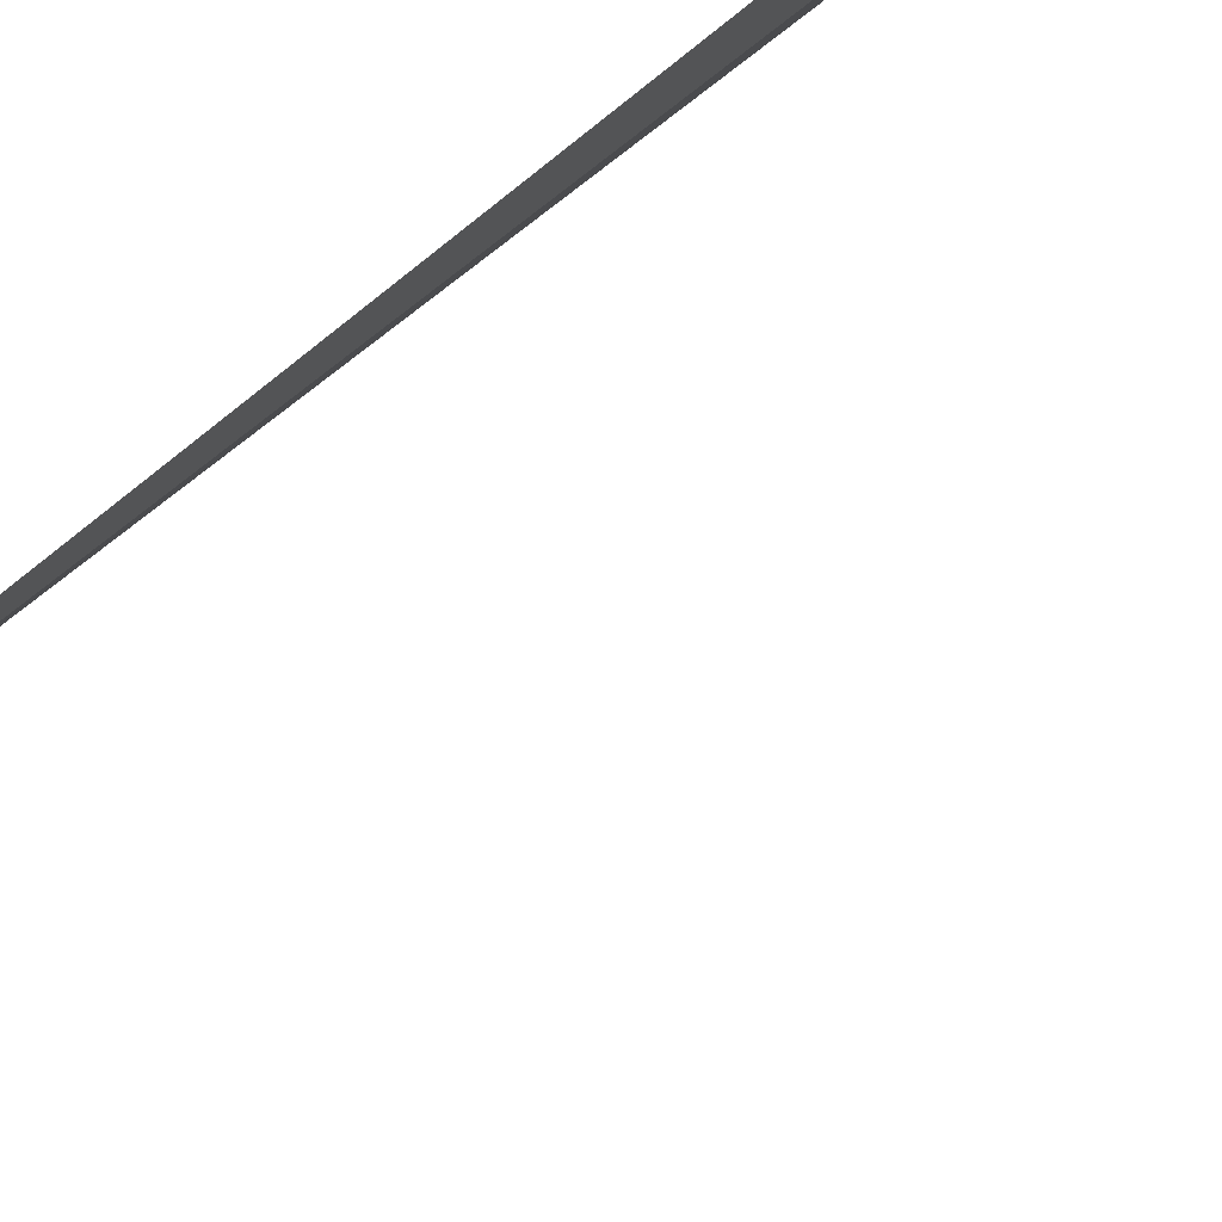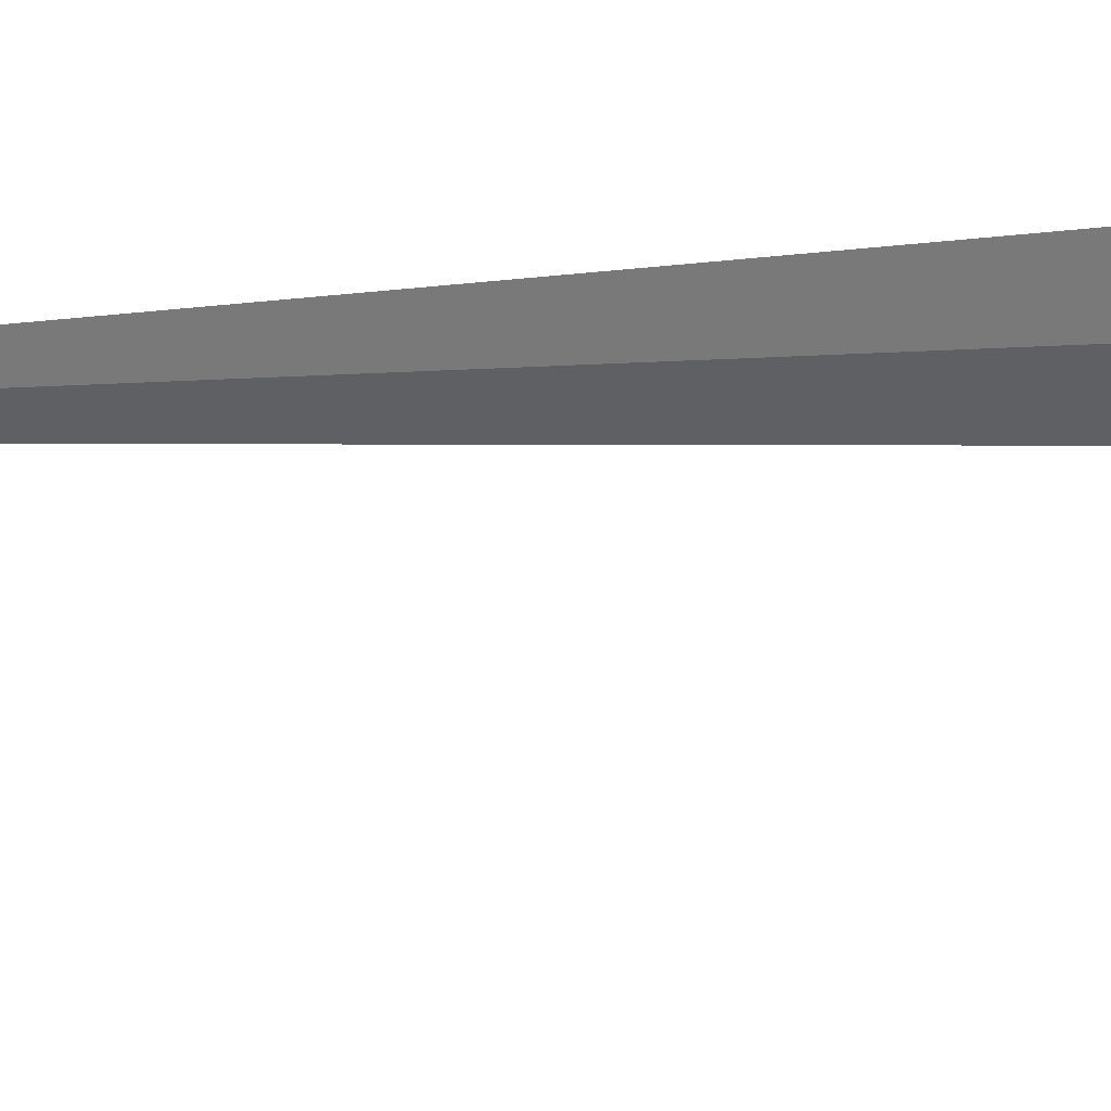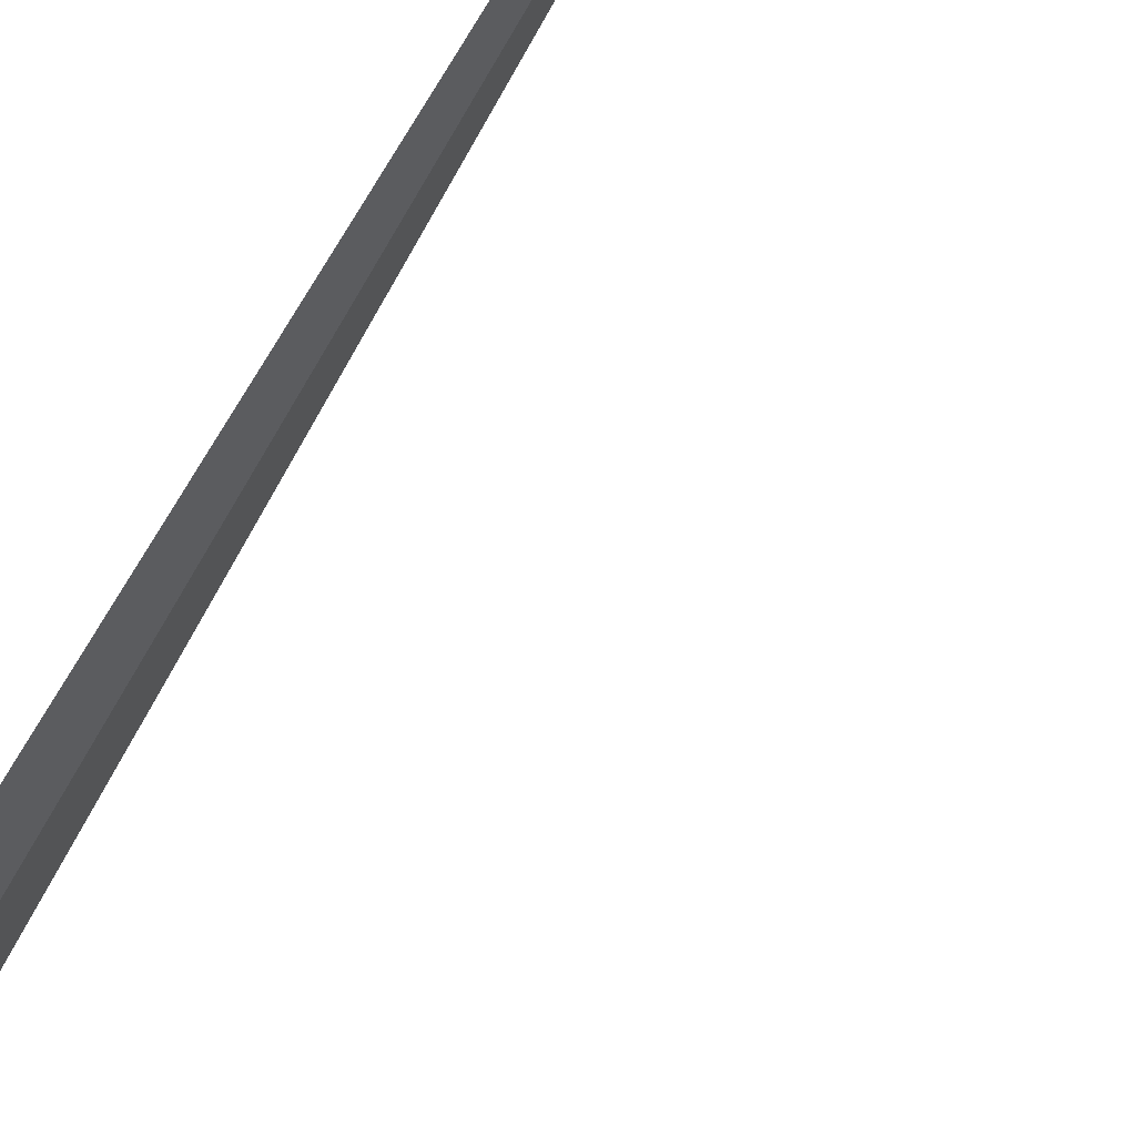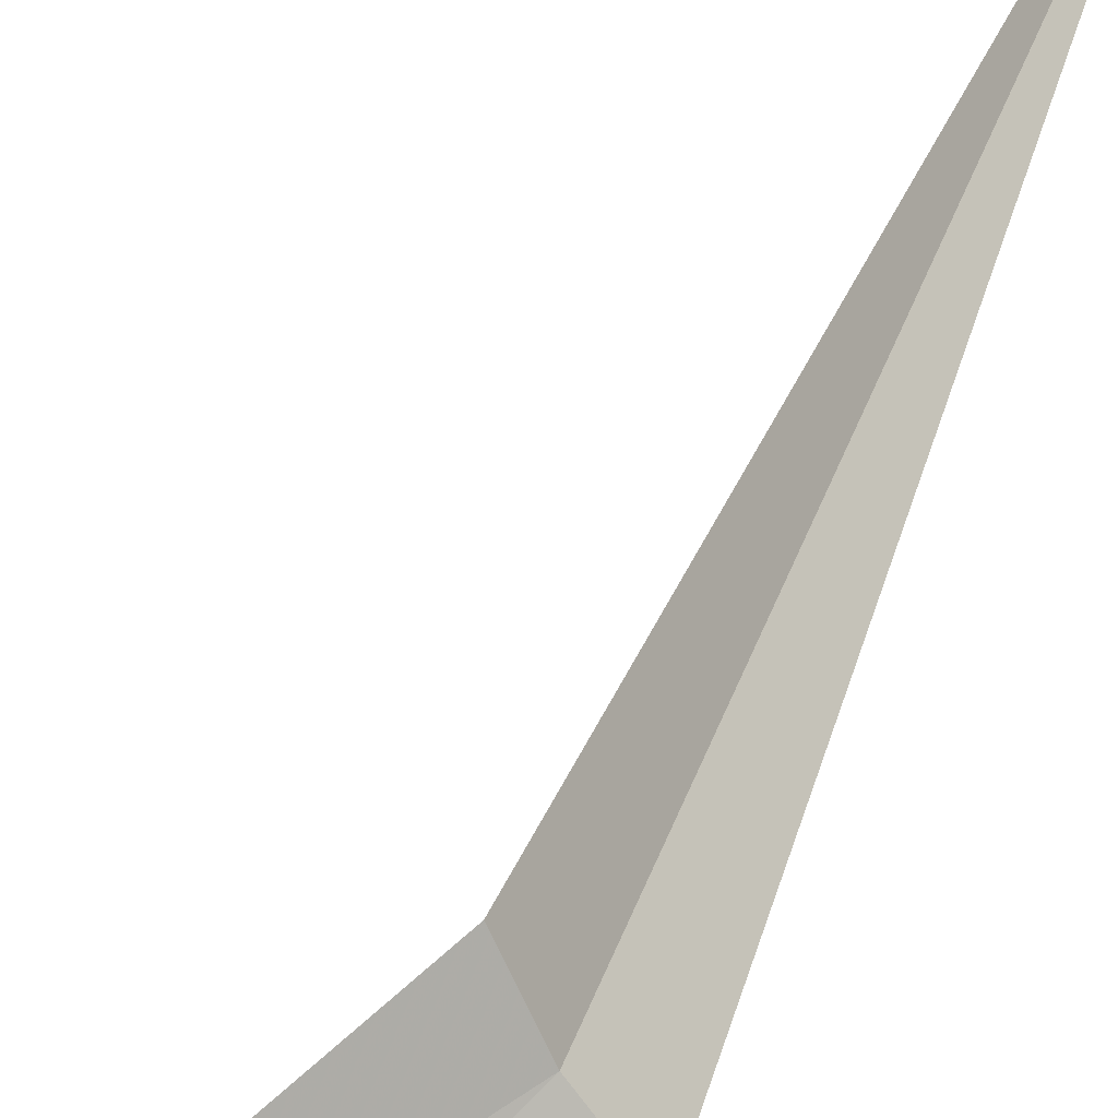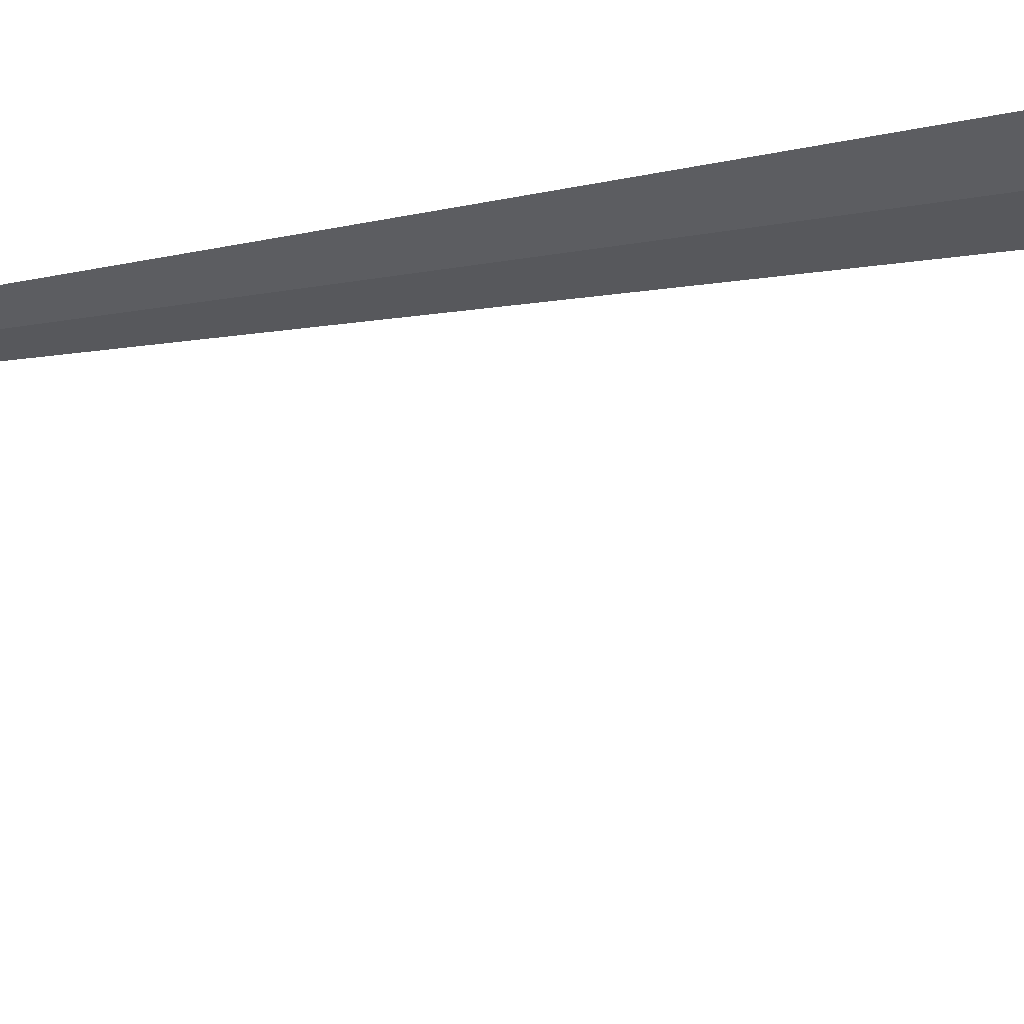
<metadata>
{"format":"obj","ext":"obj","renderer":"f3d","projection":"perspective","resolution":1024,"background":"white","views":[{"elev":39.1,"azim":-142.5,"up":"+Y"},{"elev":5.0,"azim":-123.3,"up":"+Y"},{"elev":-66.4,"azim":150.7,"up":"+Y"},{"elev":30.9,"azim":14.8,"up":"+Y"},{"elev":24.7,"azim":-109.4,"up":"+Y"}]}
</metadata>
<code>
v -20.75 9.651 8
v -20.49 9.306 8
v -22.27 8.33 10
v -22.6 8.866 10
v -20.93 10.04 8
v -20.75 9.651 7.539e-16
f 1 3 2
f 1 4 3
f 1 5 4
f 1 2 6
f 1 6 5

</code>
